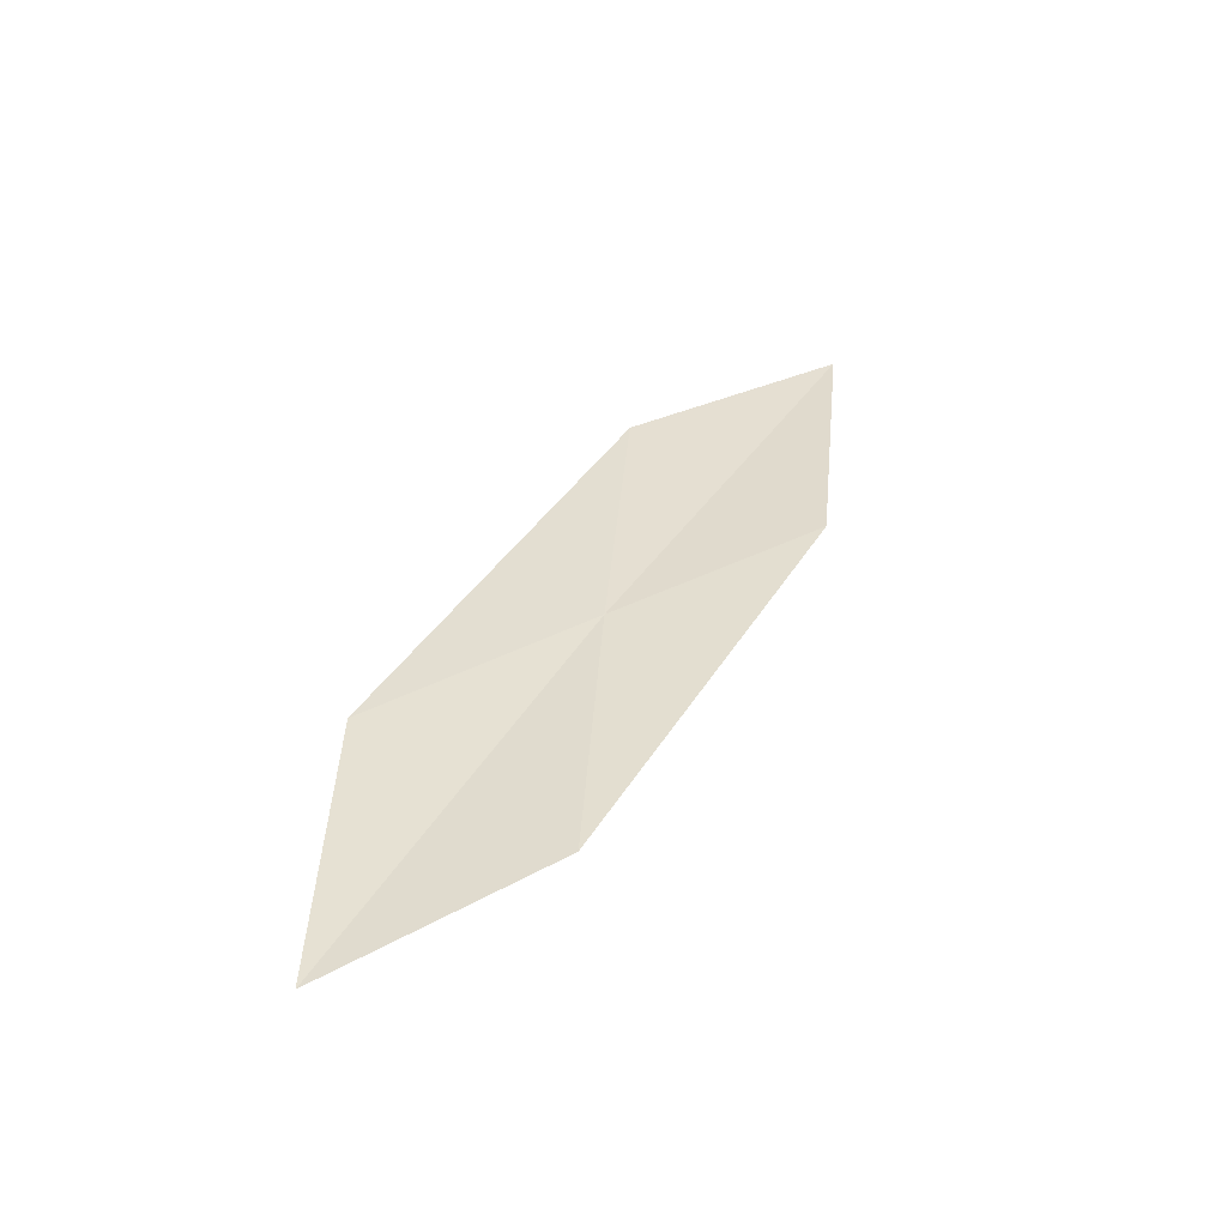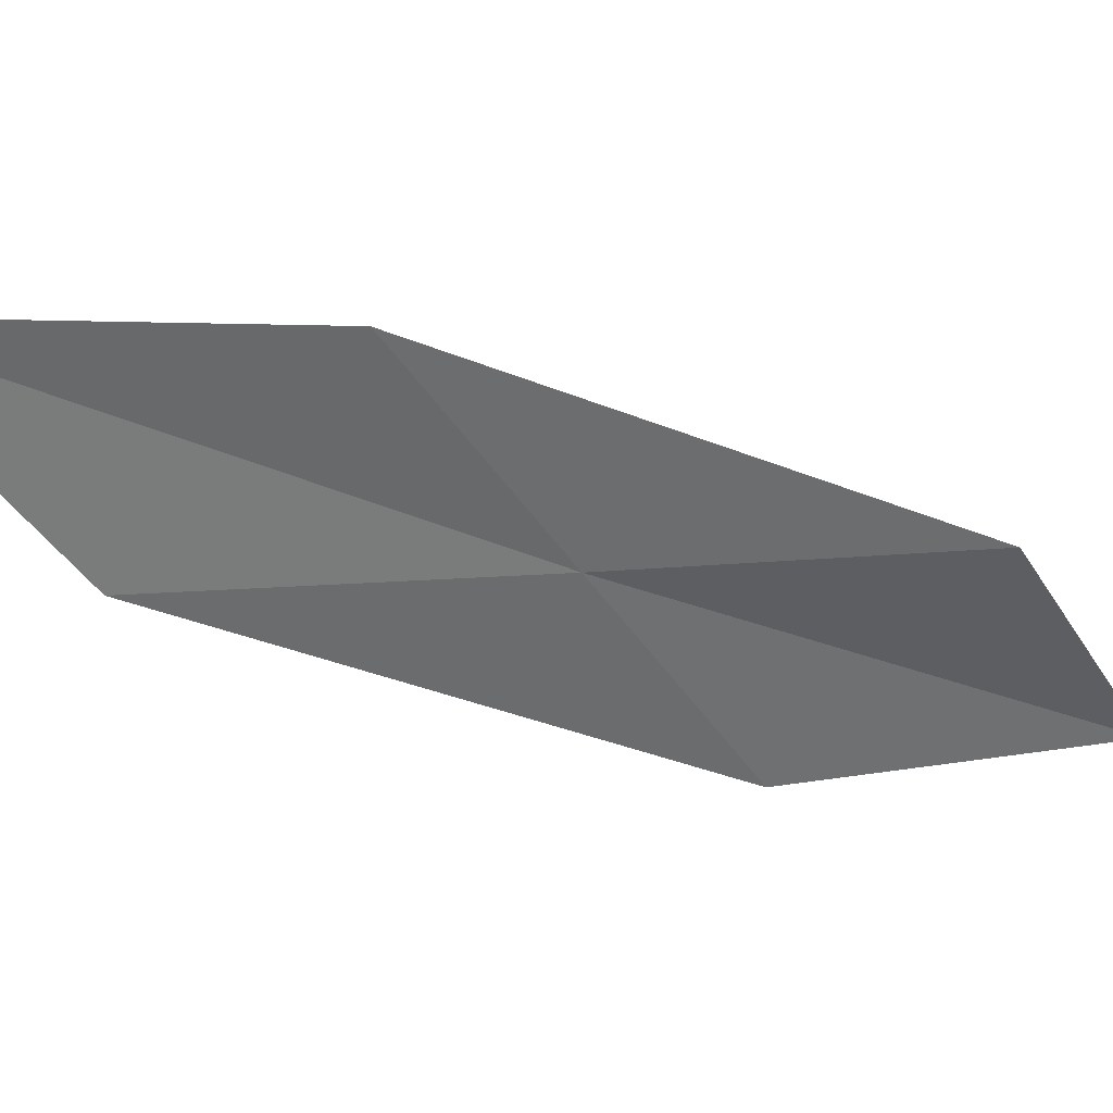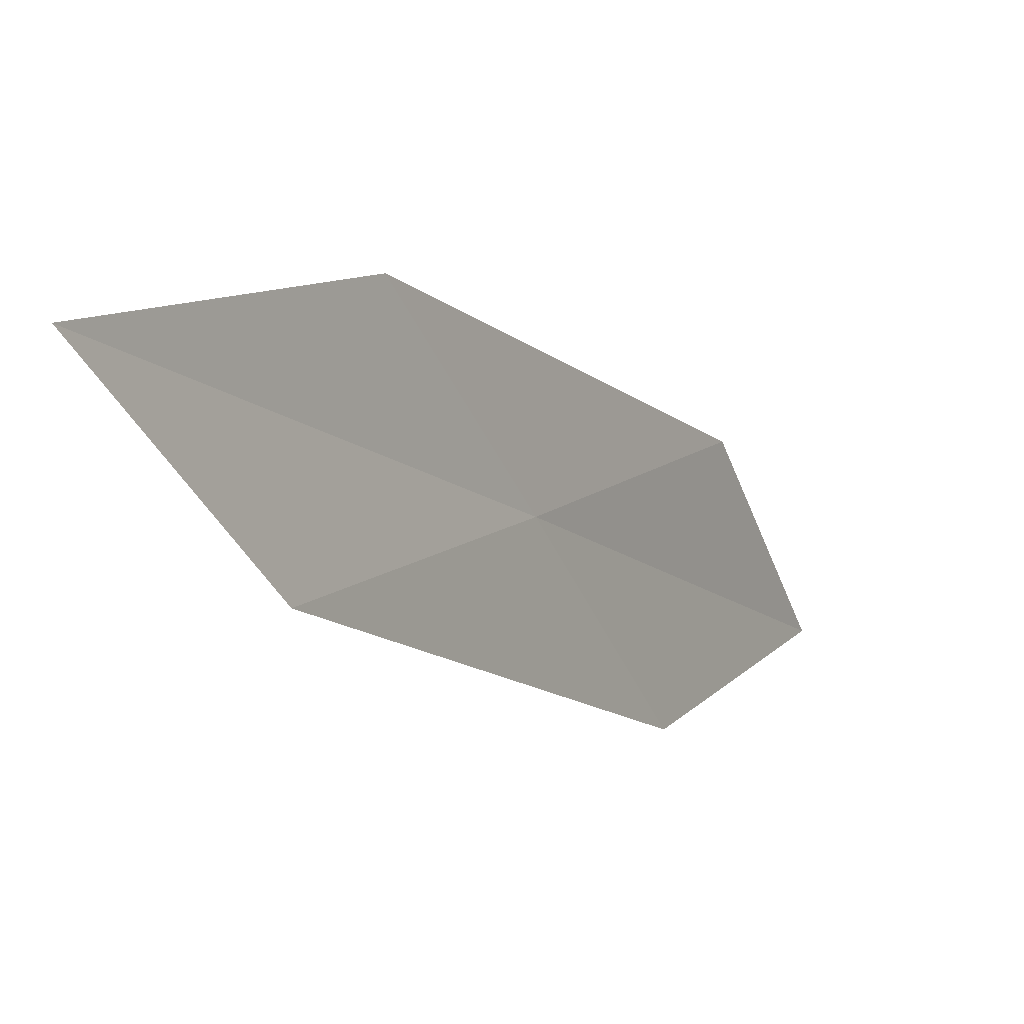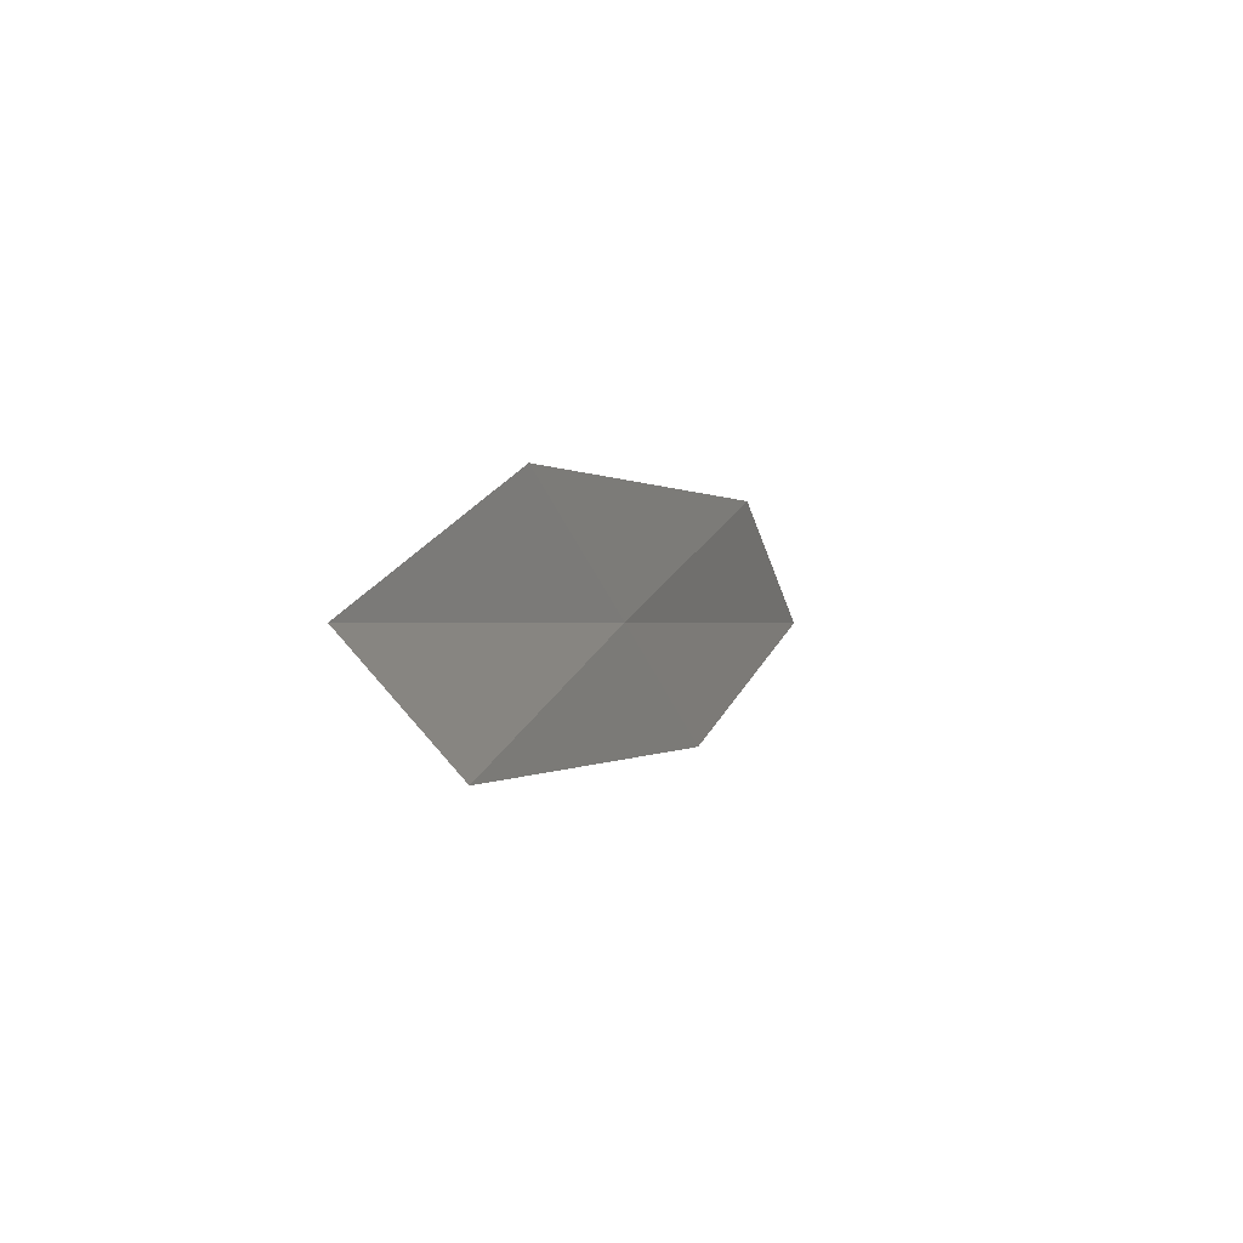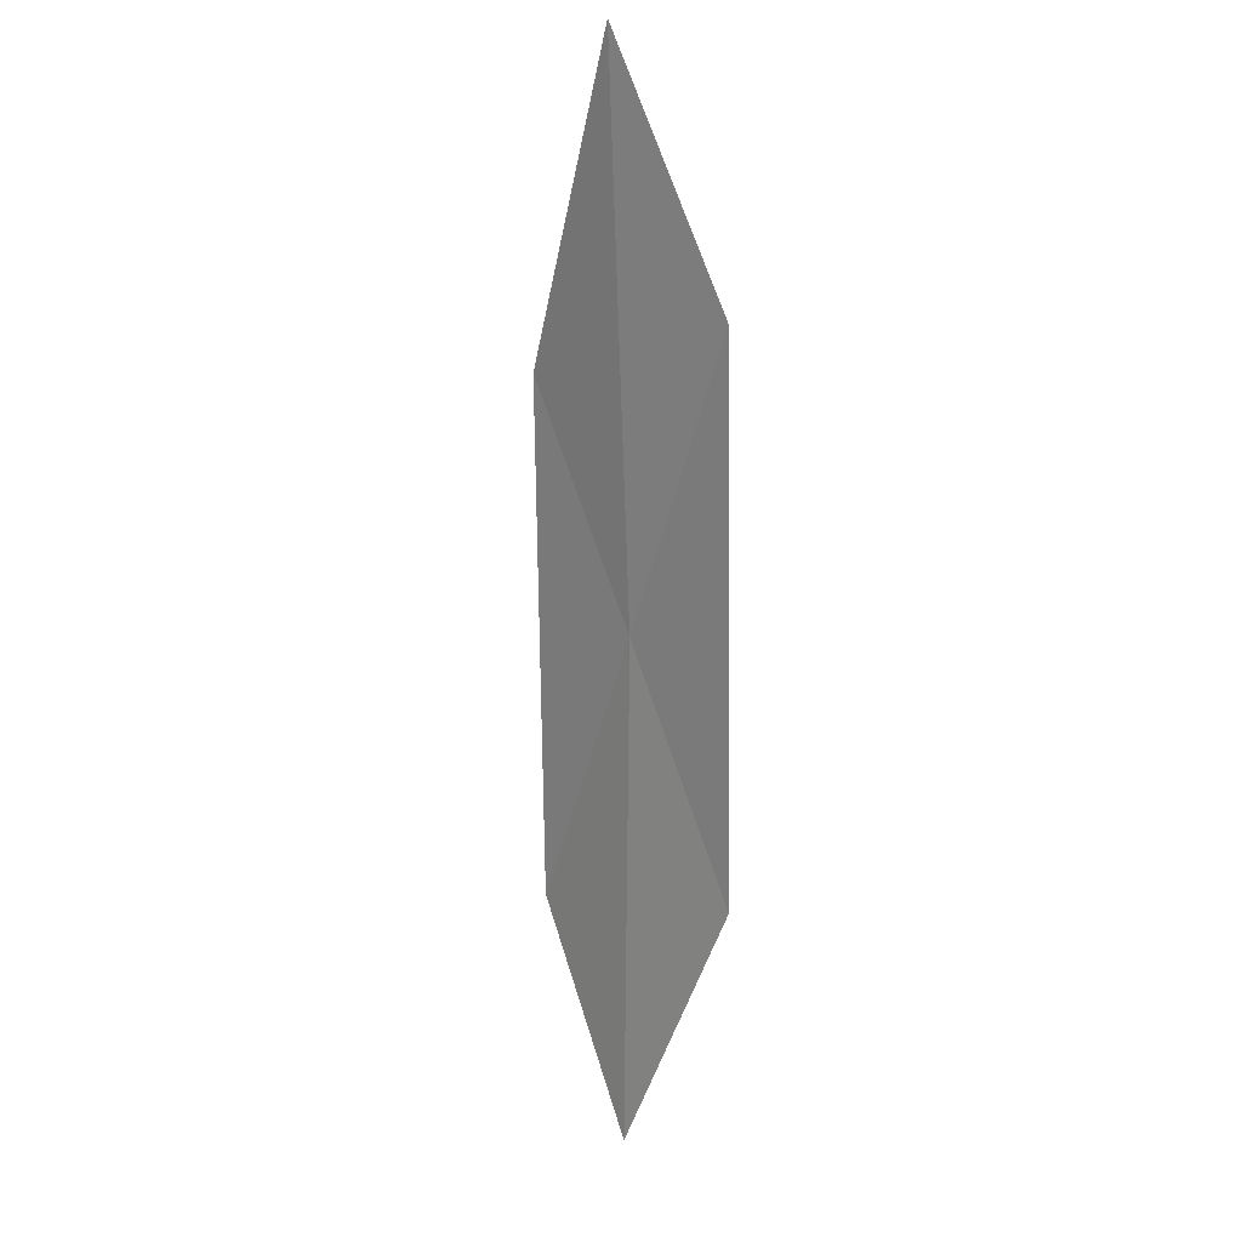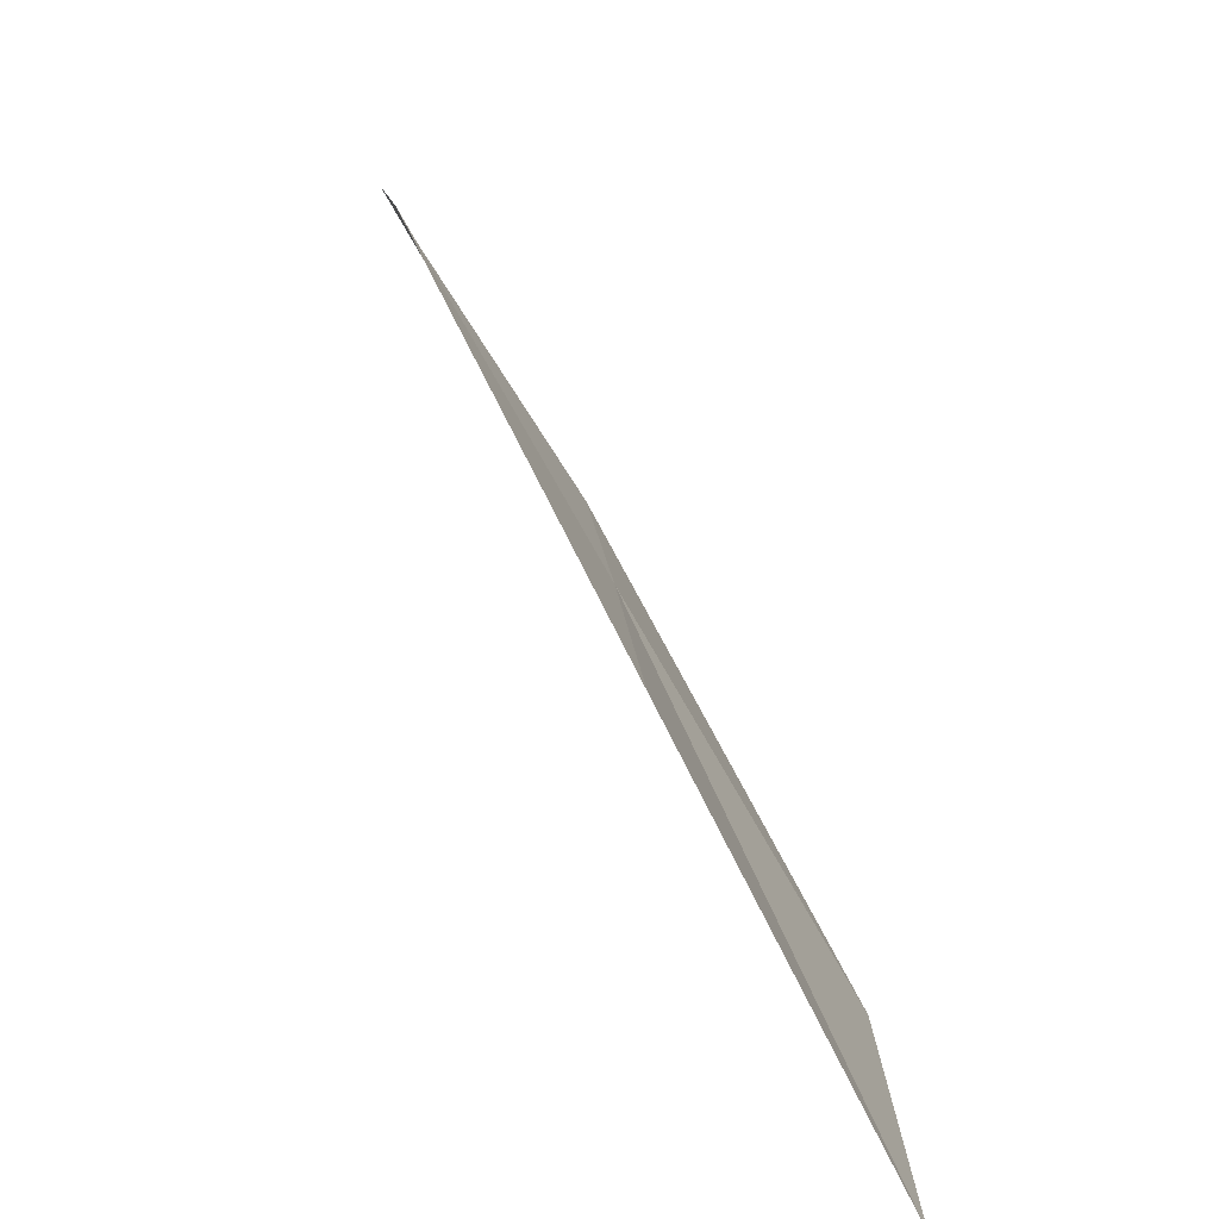
<metadata>
{"format":"obj","ext":"obj","renderer":"f3d","projection":"perspective","resolution":1024,"background":"white","views":[{"elev":-76.2,"azim":103.8,"up":"+Z"},{"elev":49.9,"azim":99.1,"up":"+Y"},{"elev":22.9,"azim":50.7,"up":"+Y"},{"elev":-63.3,"azim":19.1,"up":"+Z"},{"elev":51.5,"azim":-24.1,"up":"+Z"},{"elev":72.0,"azim":-6.9,"up":"+Y"}]}
</metadata>
<code>
v 23.13 19.67 16.05
v 23.67 19.93 17.49
v 23.11 18.6 15.39
v 22.59 19.45 14.63
v 22.53 18.4 14.05
v 23.13 20.72 16.71
v 23.62 21.01 18.23
f 1 3 2
f 1 4 5
f 1 5 3
f 1 7 6
f 1 2 7
f 1 6 4

</code>
